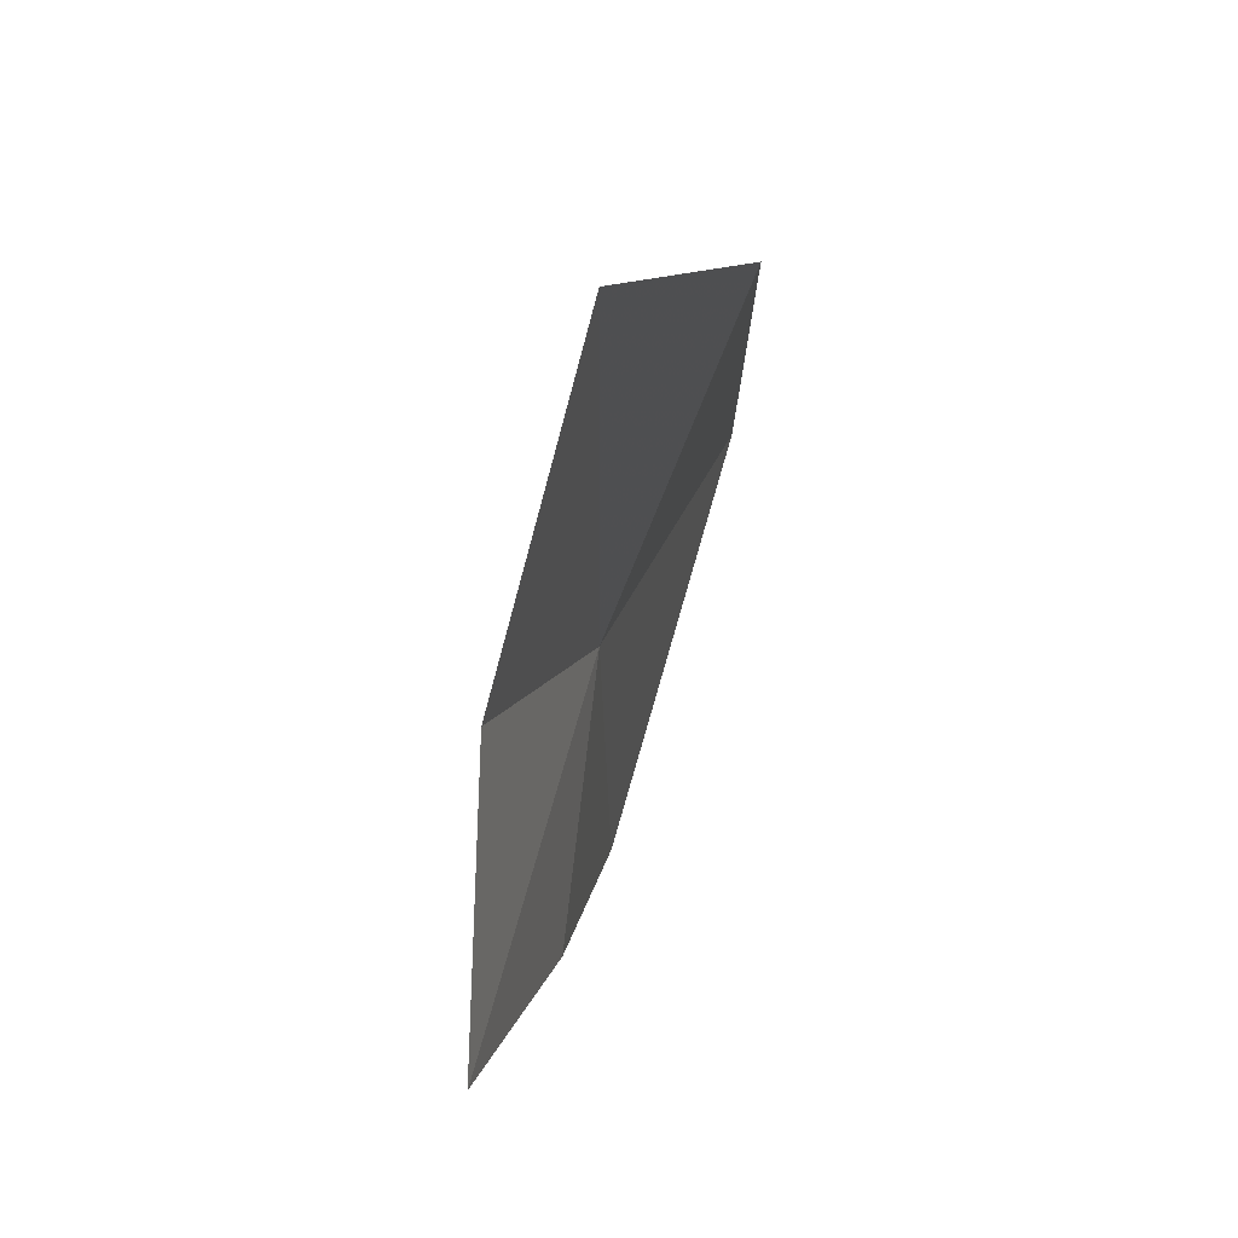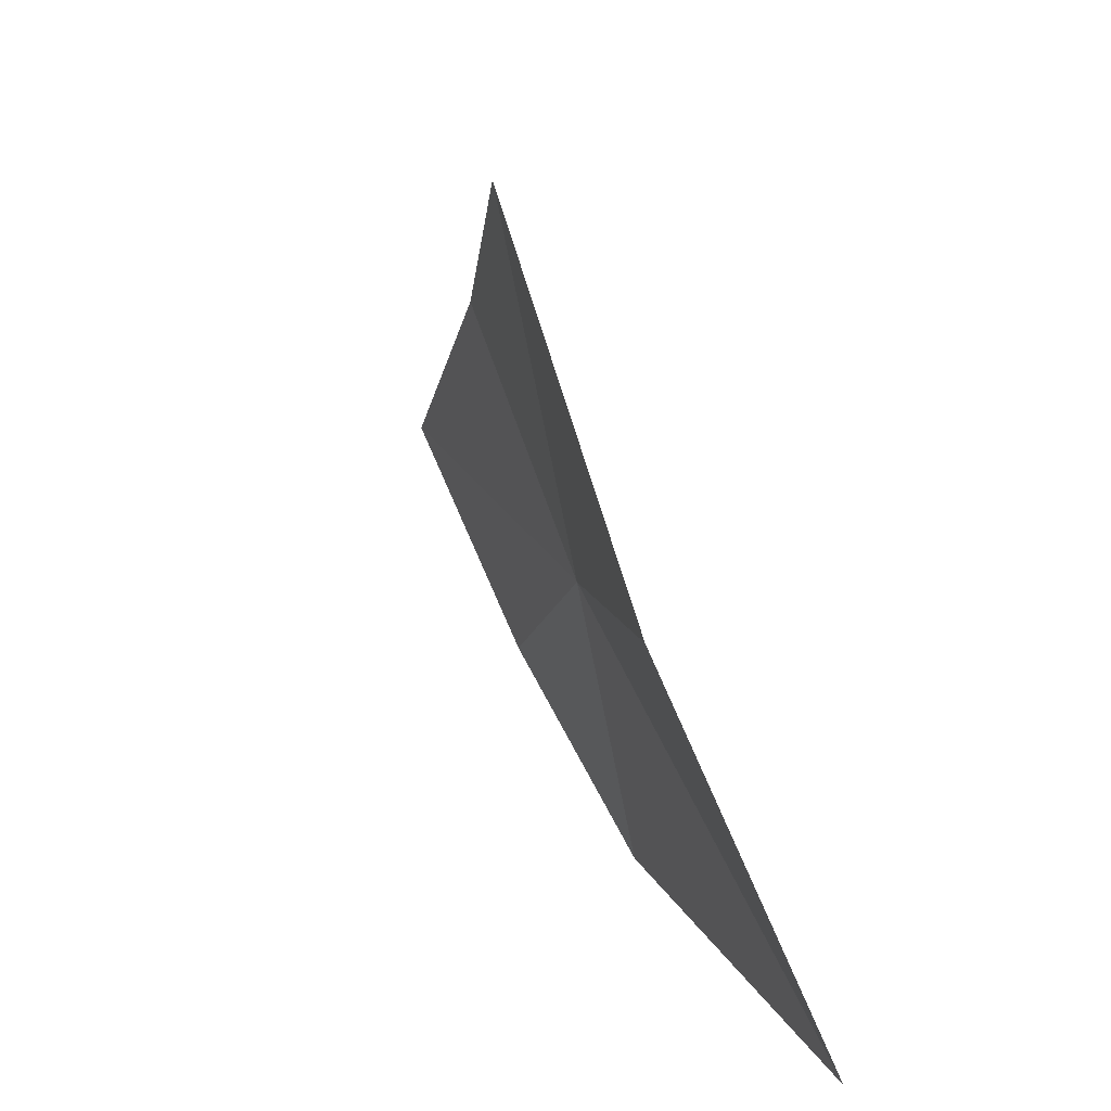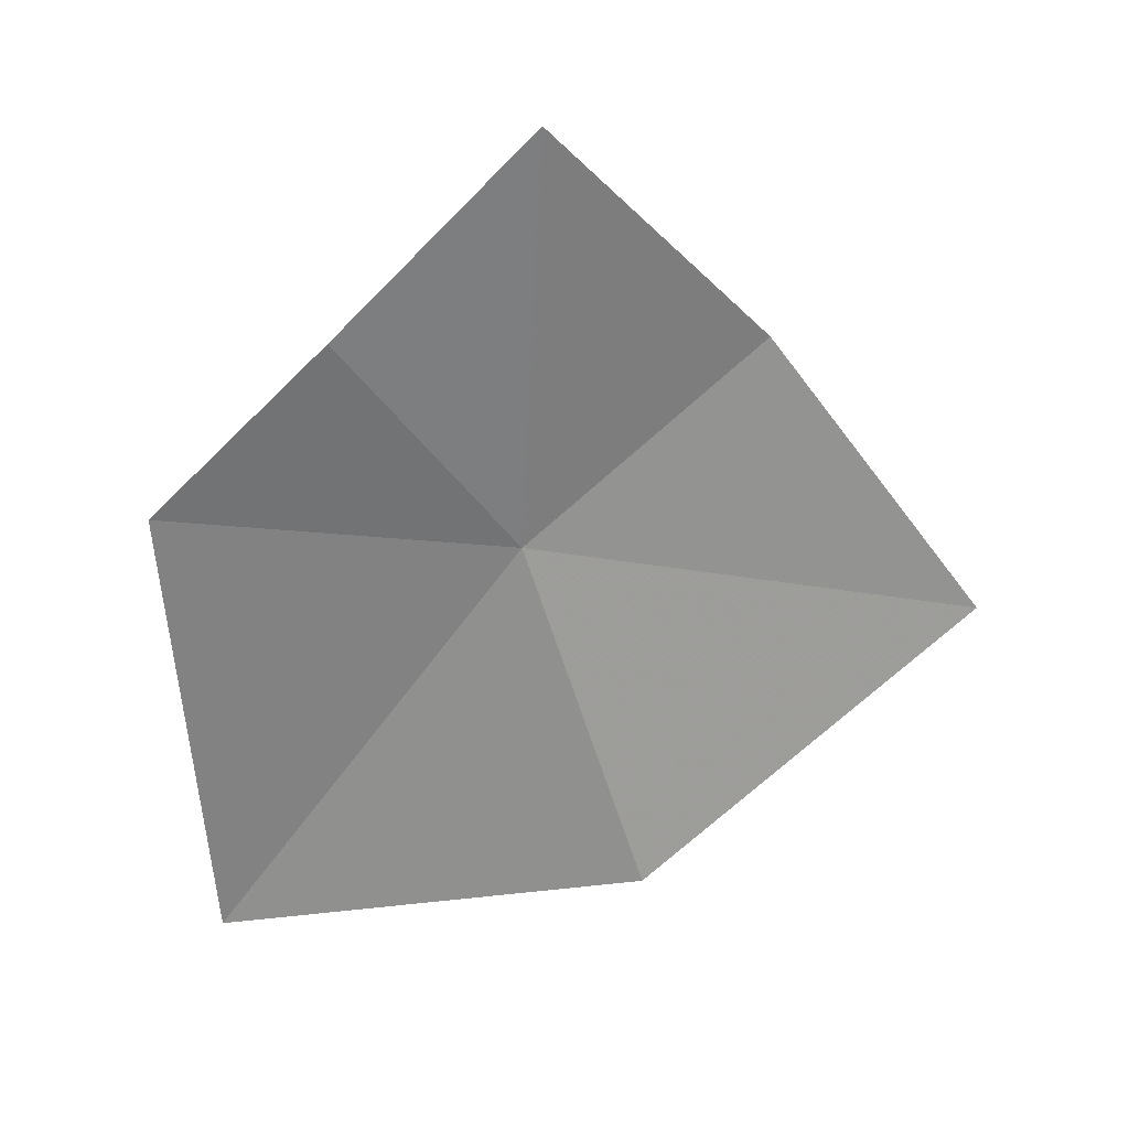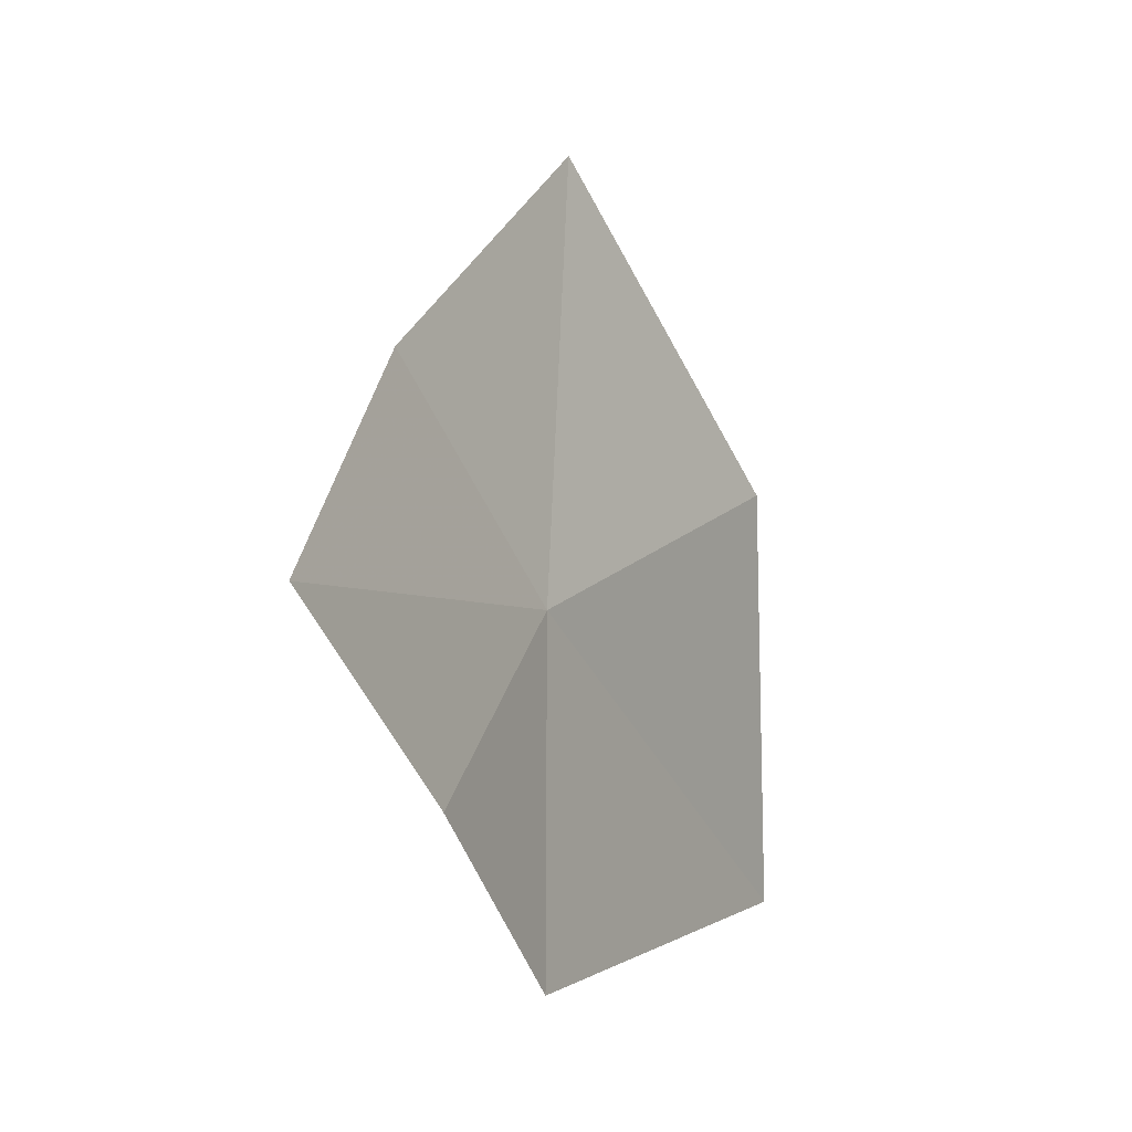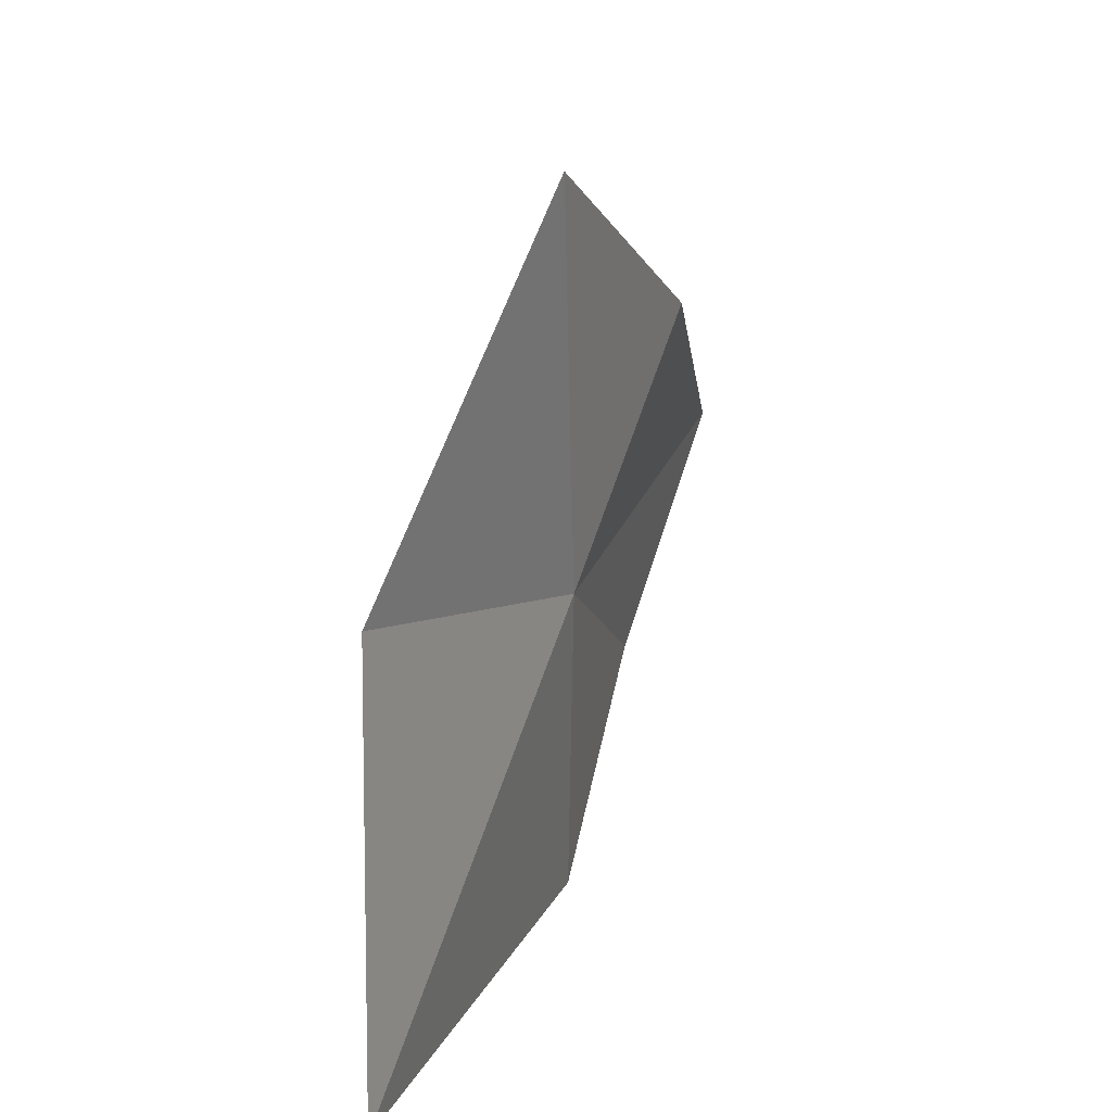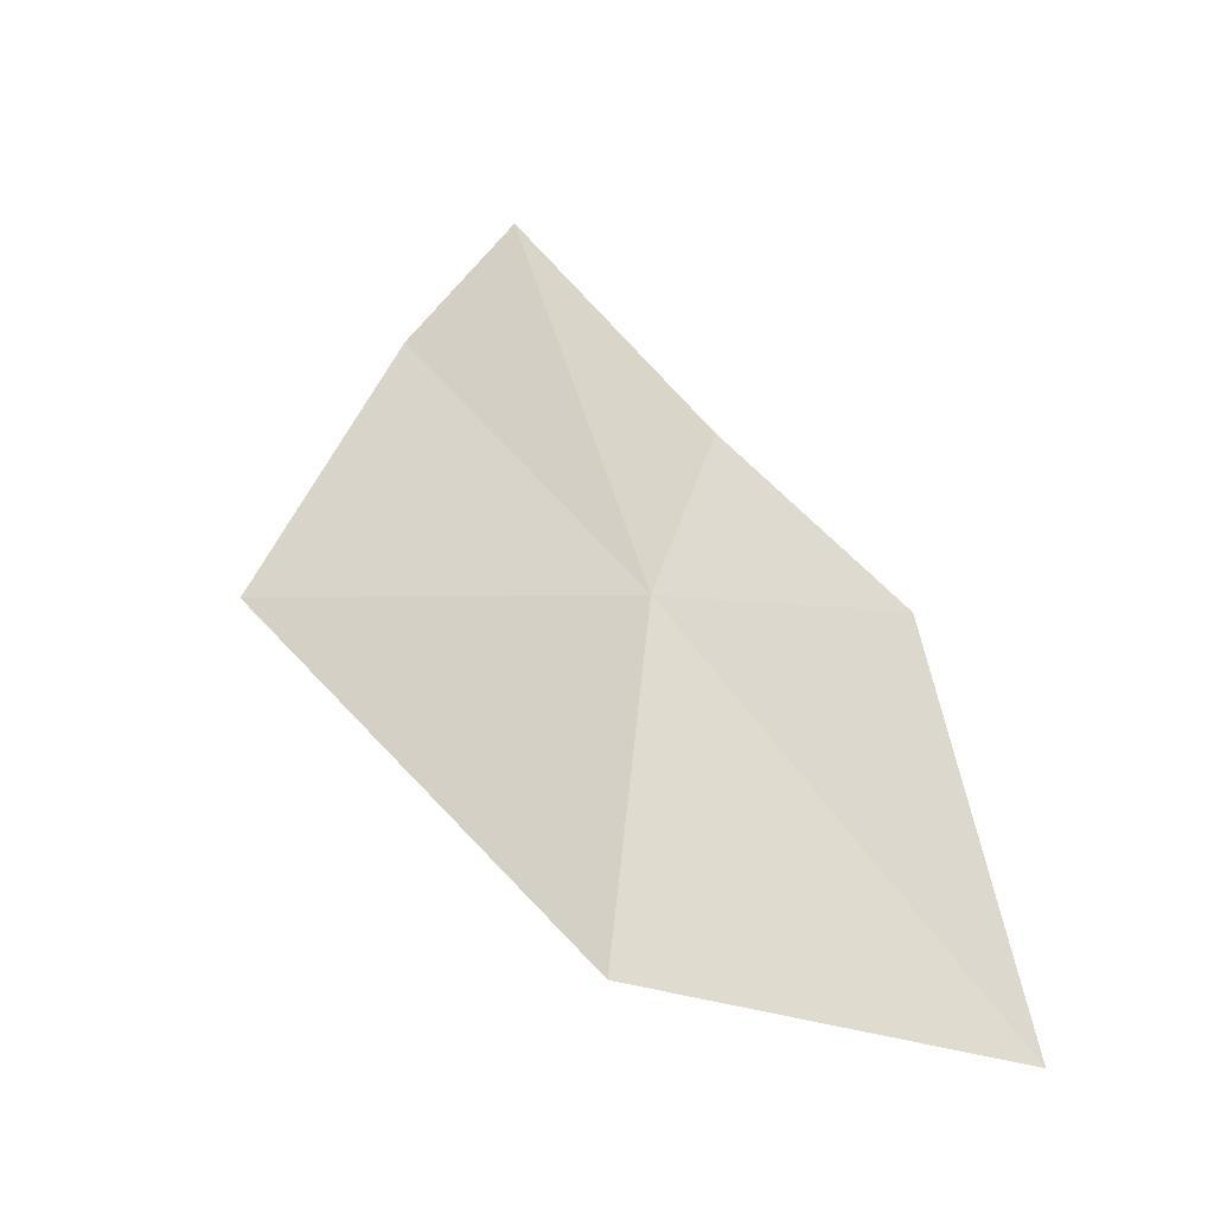
<metadata>
{"format":"obj","ext":"obj","renderer":"f3d","projection":"perspective","resolution":1024,"background":"white","views":[{"elev":62.2,"azim":-142.3,"up":"+Z"},{"elev":-61.9,"azim":15.6,"up":"+Y"},{"elev":6.9,"azim":-86.1,"up":"+Y"},{"elev":0.5,"azim":-128.2,"up":"+Z"},{"elev":24.6,"azim":43.8,"up":"+Z"},{"elev":-10.6,"azim":53.1,"up":"+Y"}]}
</metadata>
<code>
v 0.5269 1.828 0.4045
v 0.5883 1.657 0.2692
v 0.5624 1.686 0.4511
v 0.5446 1.804 0.5841
v 0.5079 1.912 0.5007
v 0.5131 1.84 0.259
v 0.4815 1.909 0.3359
v 0.457 1.987 0.4181
f 1 3 2
f 1 5 4
f 1 4 3
f 1 6 7
f 1 2 6
f 1 8 5
f 1 7 8

</code>
